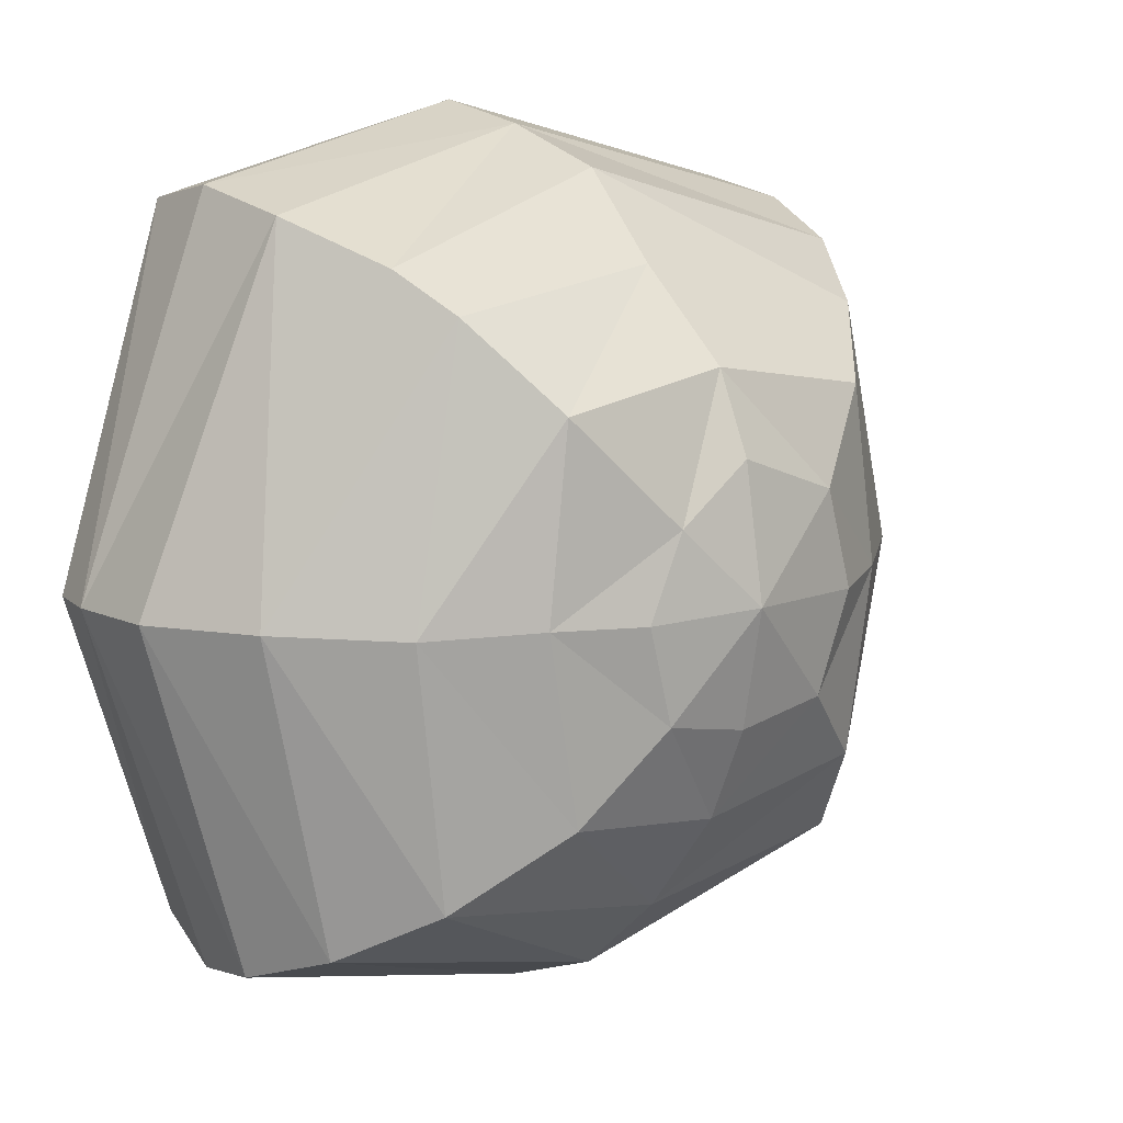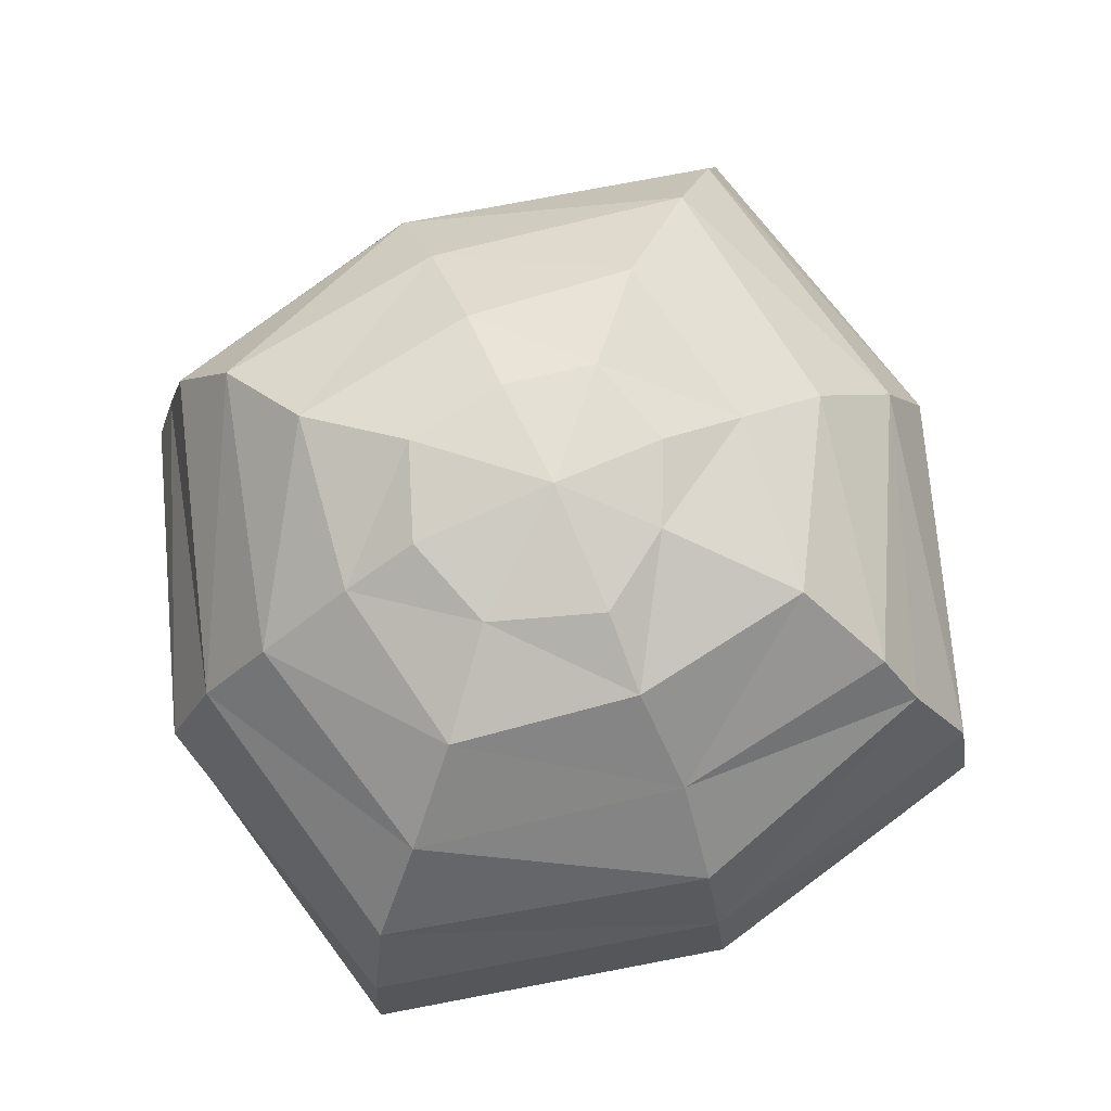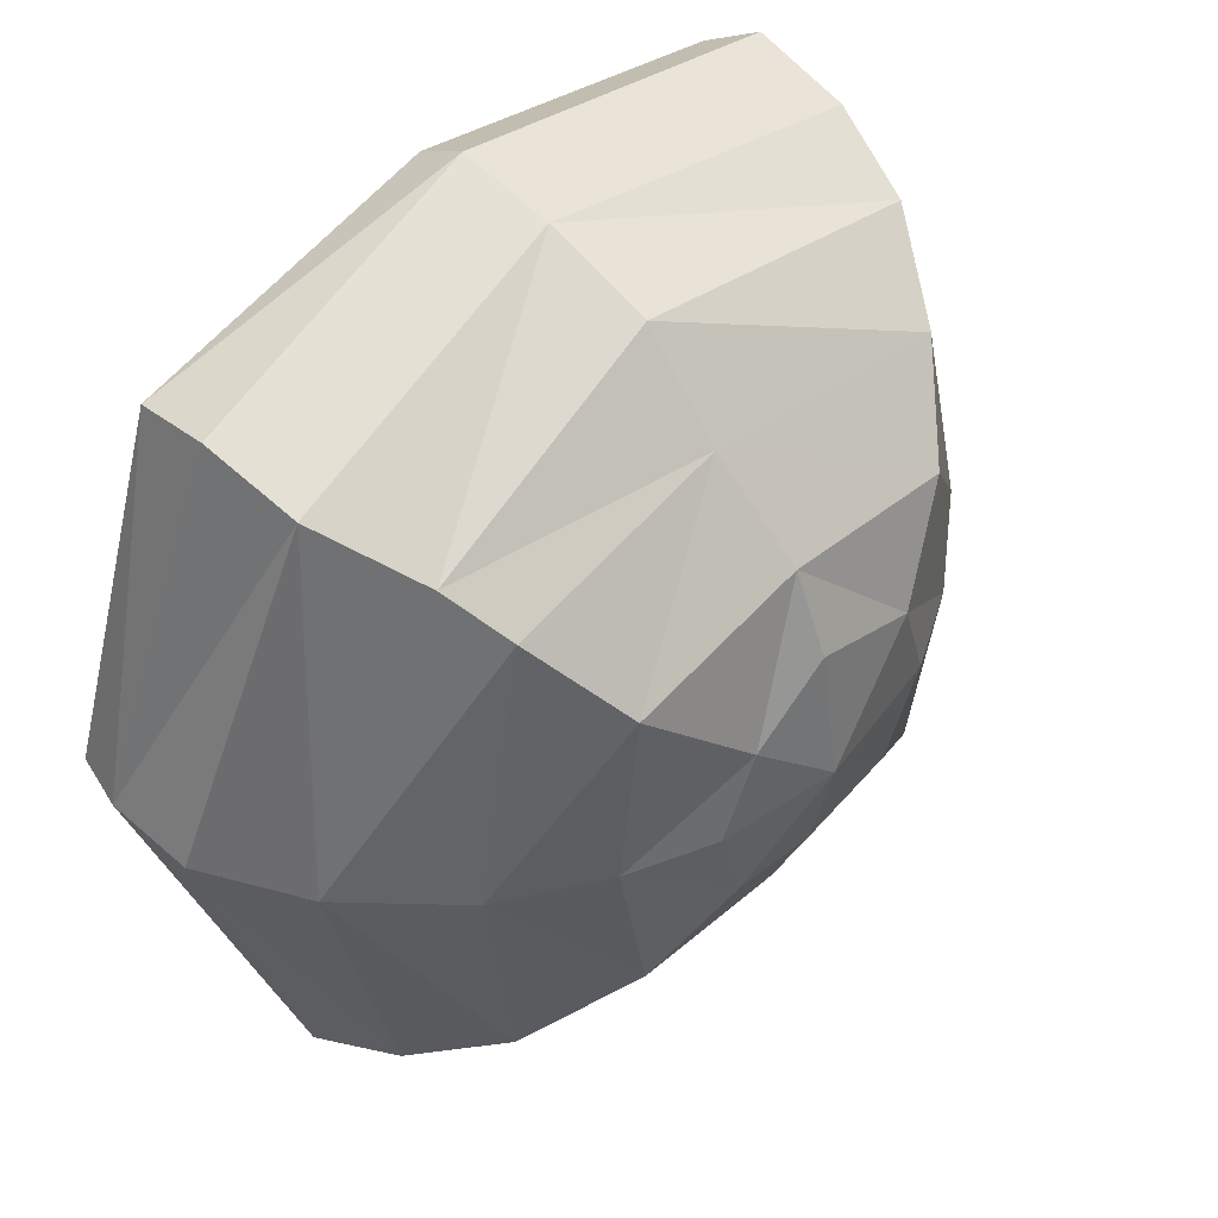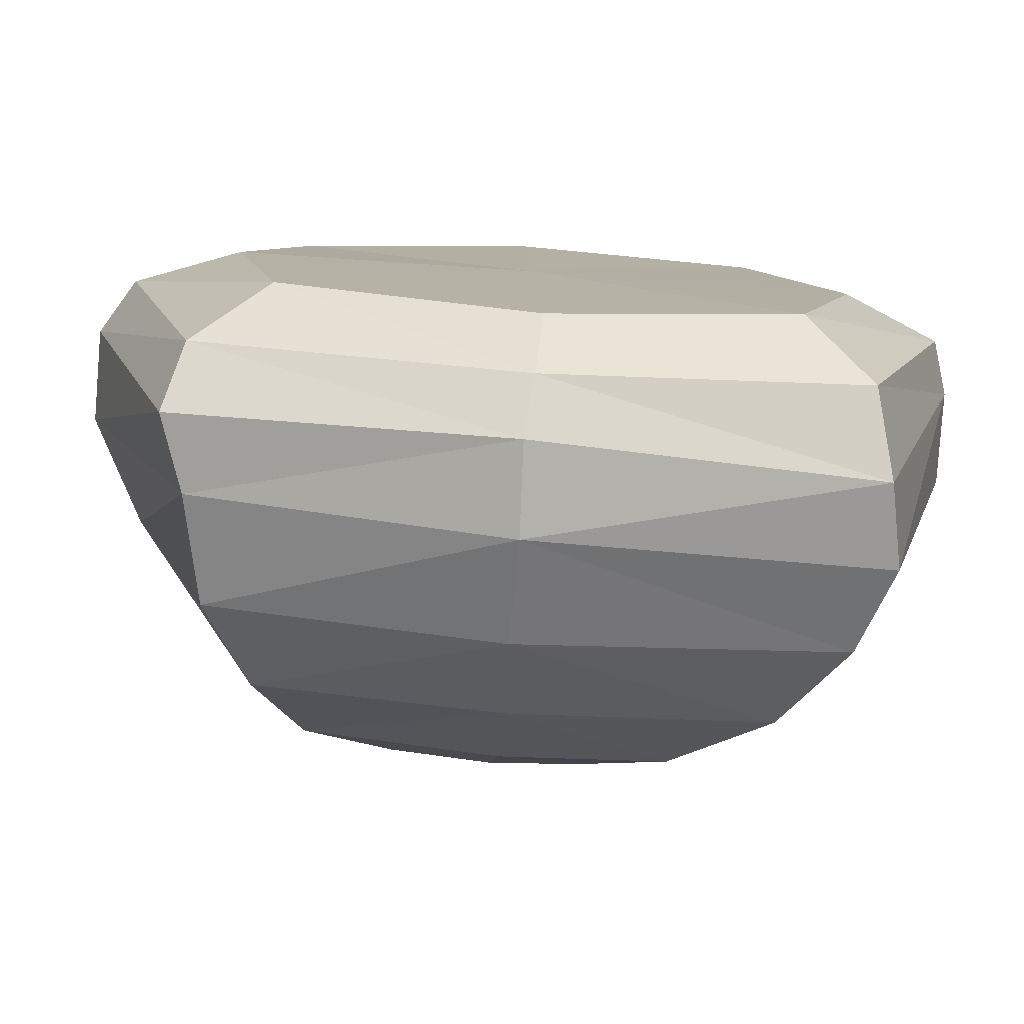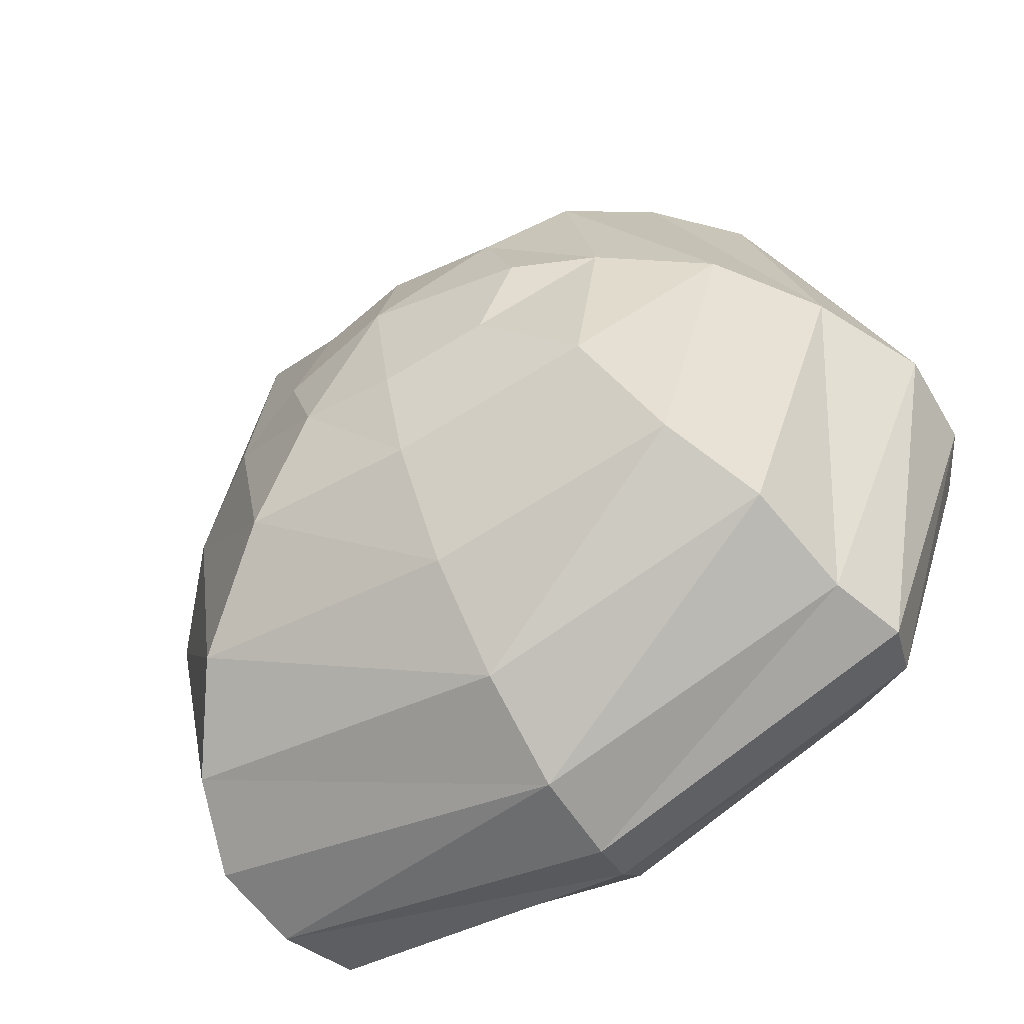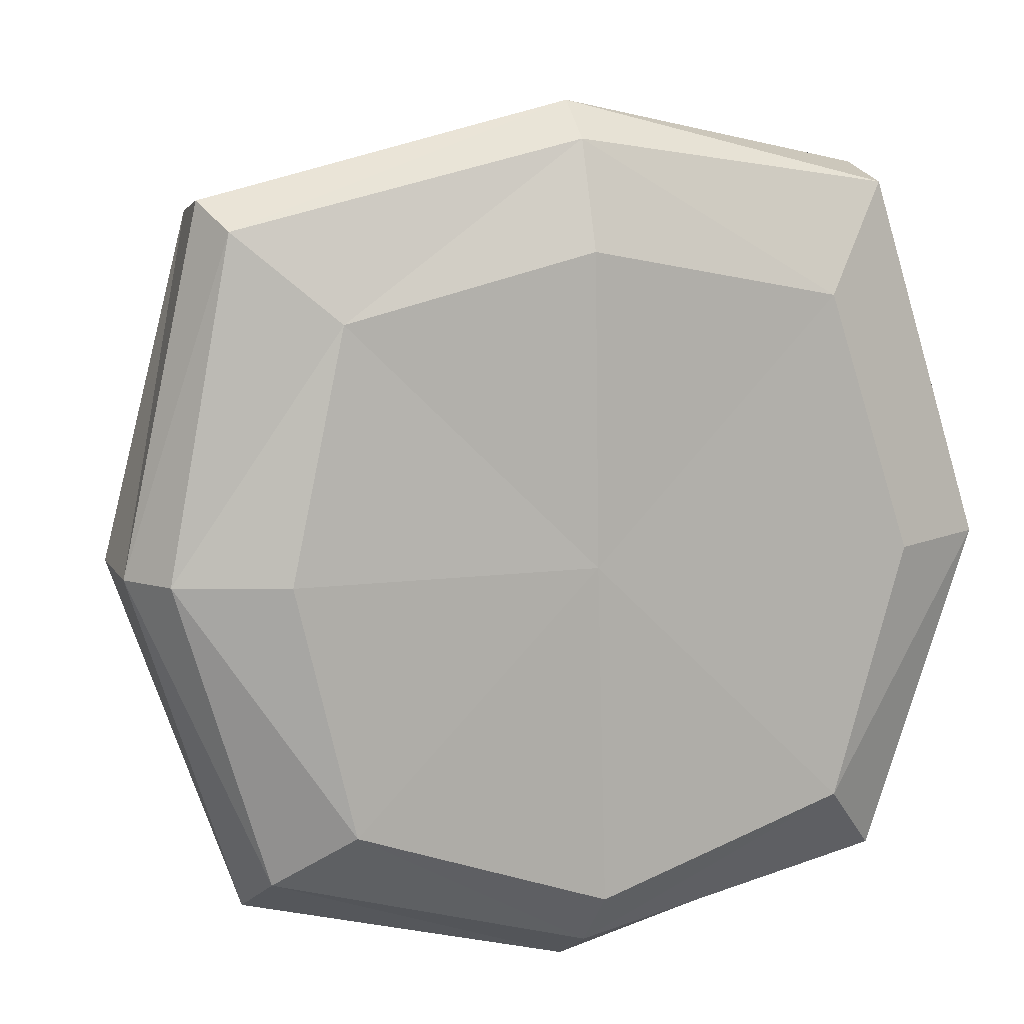
<metadata>
{"format":"obj","ext":"obj","renderer":"f3d","projection":"perspective","resolution":1024,"background":"white","views":[{"elev":11.5,"azim":136.9,"up":"+Z"},{"elev":75.4,"azim":-24.4,"up":"+Y"},{"elev":49.6,"azim":133.1,"up":"+Z"},{"elev":-78.1,"azim":-4.3,"up":"+Z"},{"elev":-63.2,"azim":-148.7,"up":"+Z"},{"elev":11.6,"azim":-18.9,"up":"+Z"}]}
</metadata>
<code>
o Slime_Cube.006
v -0.3198 0.08943 0.3118
v -0.1014 0.4385 0.0825
v -0.2922 0.1026 -0.302
v -0.09449 0.4363 -0.09073
v 0.2822 0.1172 0.33
v 0.06919 0.4385 0.07029
v 0.2972 0.1135 -0.3149
v 0.08028 0.4385 -0.08582
v -0.3115 0.1805 0.2964
v -0.2707 0.1679 -0.3032
v 0.3121 0.1882 -0.3003
v 0.2761 0.2024 0.3098
v -0.231 0.3418 0.2182
v -0.212 0.3393 -0.2467
v 0.2332 0.3442 -0.229
v 0.2105 0.3397 0.238
v -0.1687 0.4064 0.1599
v -0.1704 0.4024 -0.1607
v 0.1499 0.4064 -0.1632
v 0.1602 0.4064 0.1641
v -0.2138 0.002199 -0.2176
v -0.216 0.01578 0.2143
v 0.2245 -0.004528 -0.2221
v 0.2168 0.006285 0.2238
v -0.2776 0.04862 -0.2673
v -0.3025 0.04618 0.2894
v 0.2784 0.04863 0.3165
v 0.2807 0.04035 -0.2876
v -0.2534 0.2633 -0.2851
v 0.2862 0.2662 -0.2737
v 0.2332 0.2881 0.2722
v -0.2873 0.2618 0.2642
v -0.3893 0.08597 0
v -0.128 0.4385 -0.004436
v 0.3893 0.08597 0
v 0.1036 0.4385 -0.001109
v 0.3906 0.1682 0
v -0.3906 0.1682 0
v 0.264 0.349 -0.003234
v -0.2811 0.3447 0.006052
v 0.1798 0.4064 0.001109
v -0.1954 0.4064 0.001109
v -0.265 0.003769 0.001699
v 0.2894 0.000247 -0.002103
v 0.3751 0.03773 0
v -0.3591 0.03773 0.001597
v -0.3443 0.2616 0
v 0.3443 0.2616 0
v -0.001387 0.08918 -0.3781
v -0.002218 0.4385 -0.1025
v 0 0.08597 0.3893
v -0.002218 0.4385 0.118
v -0.001917 0.1682 0.3714
v 0.001299 0.1682 -0.38
v 0.004791 0.3338 0.2652
v 0.001936 0.3405 -0.2725
v -0.004436 0.4064 0.1876
v 0 0.4064 -0.1832
v 0.008396 0.001264 -0.2976
v -0.002406 0.005886 0.2676
v 0.004086 0.04197 -0.3484
v -0.003194 0.03773 0.3591
v 0 0.2616 -0.3443
v -0.001917 0.2616 0.3386
v 0 0.001264 0
v 0 0.4593 0.001597
f 42 4 18
f 58 8 19
f 41 6 20
f 57 2 17
f 46 21 43
f 66 2 52
f 53 1 51
f 35 12 5
f 54 7 49
f 38 3 33
f 64 13 32
f 48 16 31
f 63 15 30
f 47 14 29
f 55 17 13
f 39 20 16
f 56 19 15
f 40 18 14
f 65 24 60
f 45 24 44
f 62 22 60
f 61 23 59
f 7 61 49
f 51 26 62
f 35 27 45
f 33 25 46
f 47 10 38
f 54 30 11
f 48 12 37
f 53 32 9
f 30 37 11
f 32 38 9
f 33 26 1
f 35 28 7
f 45 23 28
f 23 65 59
f 17 40 13
f 19 39 15
f 13 47 32
f 15 48 30
f 9 33 1
f 11 35 7
f 4 66 50
f 46 22 26
f 8 41 19
f 2 42 17
f 8 66 36
f 21 65 43
f 31 53 12
f 29 54 10
f 51 27 5
f 49 25 3
f 61 21 25
f 62 24 27
f 65 22 43
f 18 56 14
f 20 55 16
f 14 63 29
f 31 55 64
f 10 49 3
f 5 53 51
f 66 6 36
f 6 57 20
f 4 58 18
f 42 34 4
f 58 50 8
f 41 36 6
f 57 52 2
f 46 25 21
f 66 34 2
f 53 9 1
f 35 37 12
f 54 11 7
f 38 10 3
f 64 55 13
f 48 39 16
f 63 56 15
f 47 40 14
f 55 57 17
f 39 41 20
f 56 58 19
f 40 42 18
f 65 44 24
f 45 27 24
f 62 26 22
f 61 28 23
f 7 28 61
f 51 1 26
f 35 5 27
f 33 3 25
f 47 29 10
f 54 63 30
f 48 31 12
f 53 64 32
f 30 48 37
f 32 47 38
f 33 46 26
f 35 45 28
f 45 44 23
f 23 44 65
f 17 42 40
f 19 41 39
f 13 40 47
f 15 39 48
f 9 38 33
f 11 37 35
f 4 34 66
f 46 43 22
f 8 36 41
f 2 34 42
f 8 50 66
f 21 59 65
f 31 64 53
f 29 63 54
f 51 62 27
f 49 61 25
f 61 59 21
f 62 60 24
f 65 60 22
f 18 58 56
f 20 57 55
f 14 56 63
f 31 16 55
f 10 54 49
f 5 12 53
f 66 52 6
f 6 52 57
f 4 50 58

</code>
